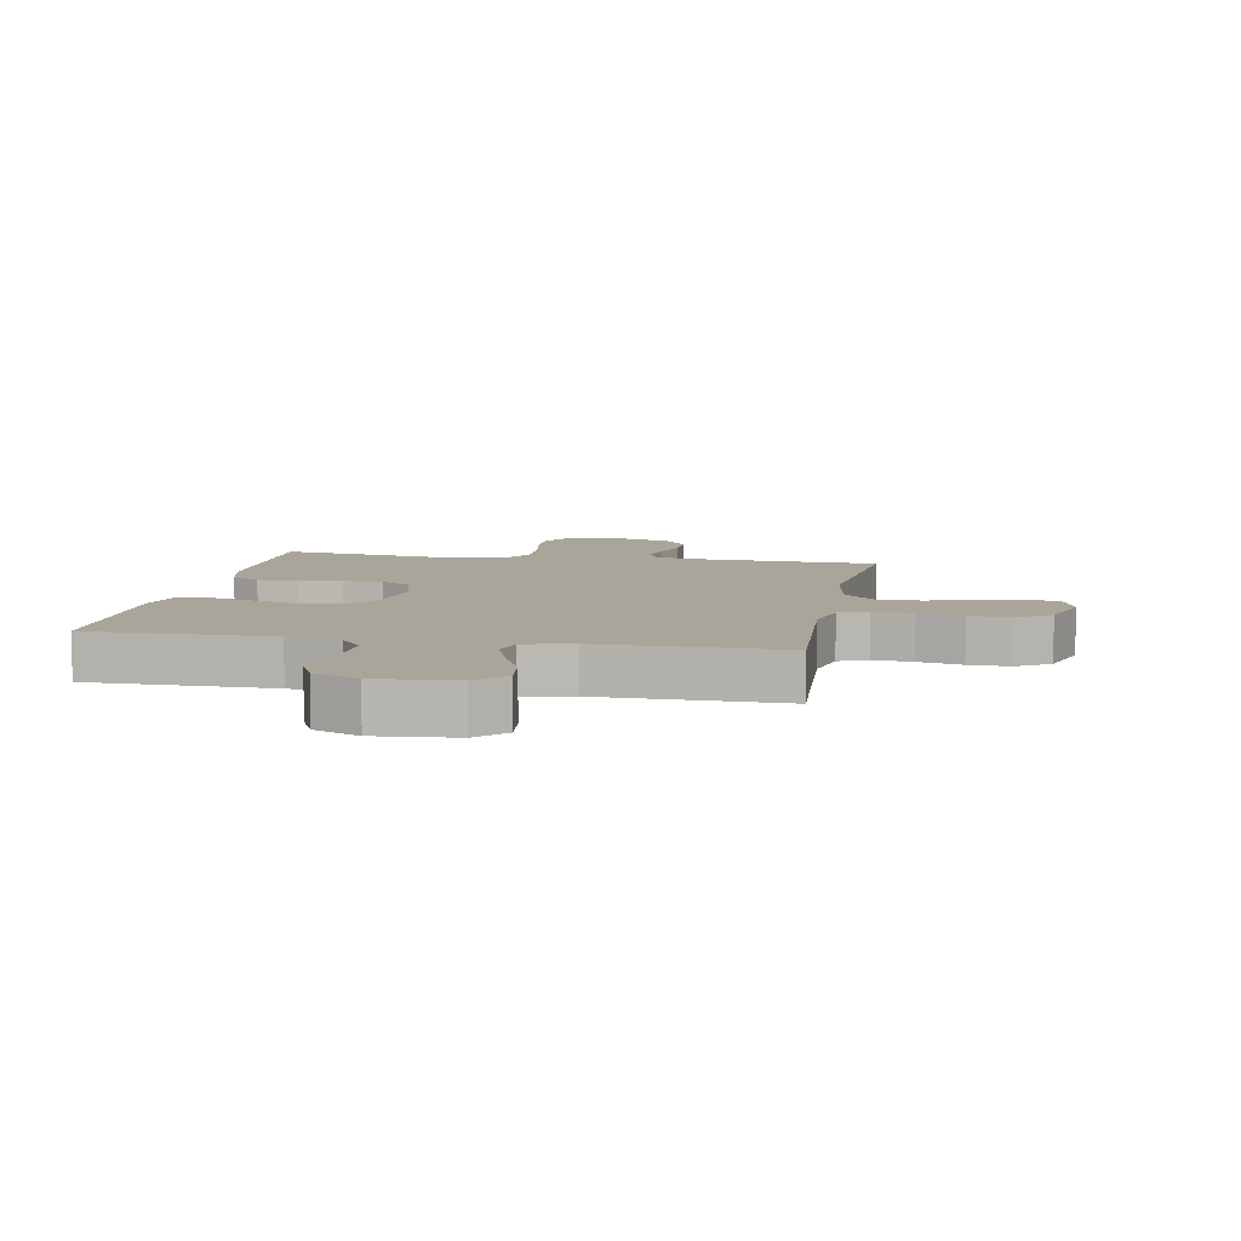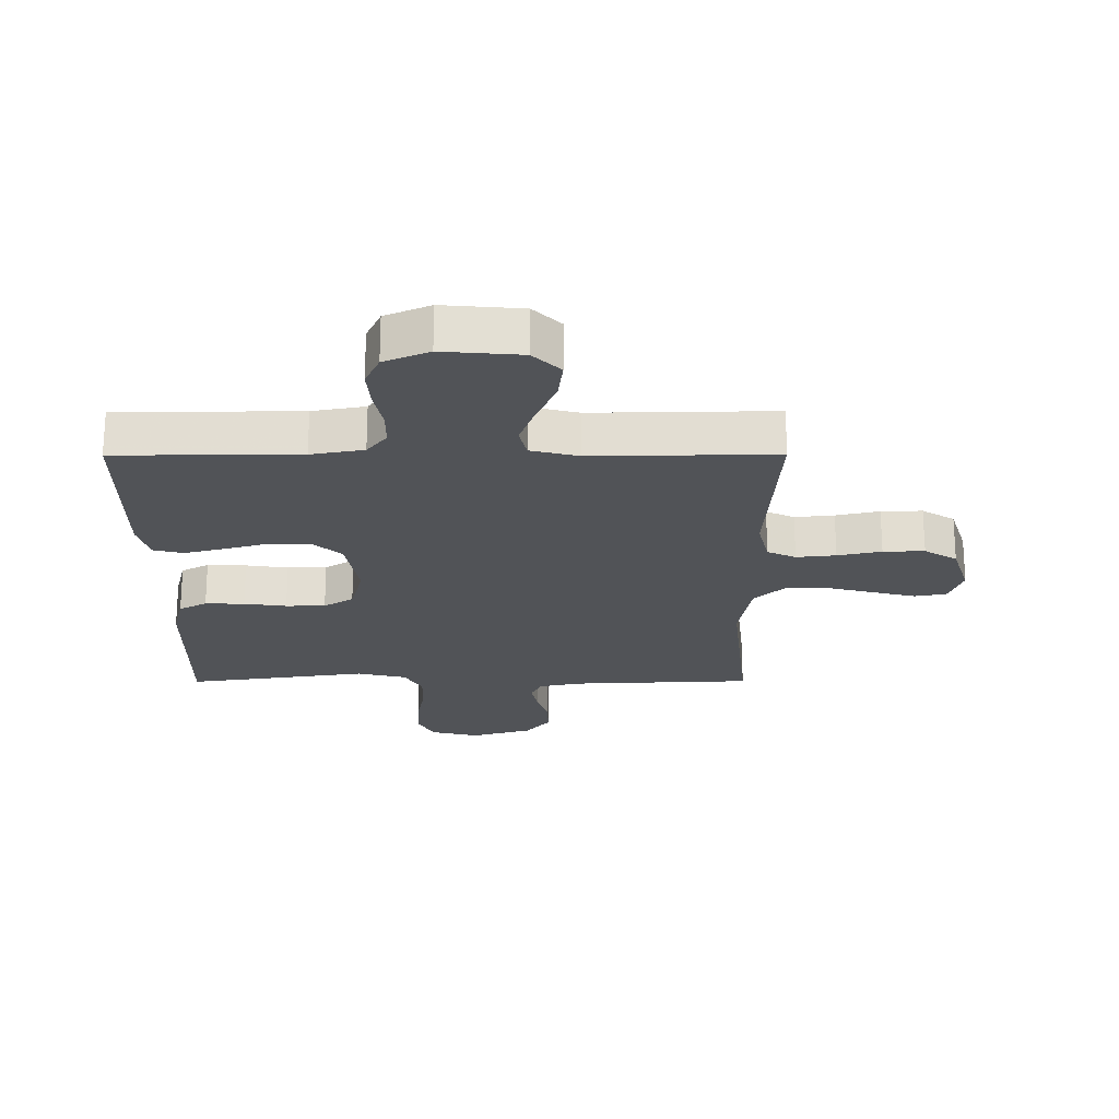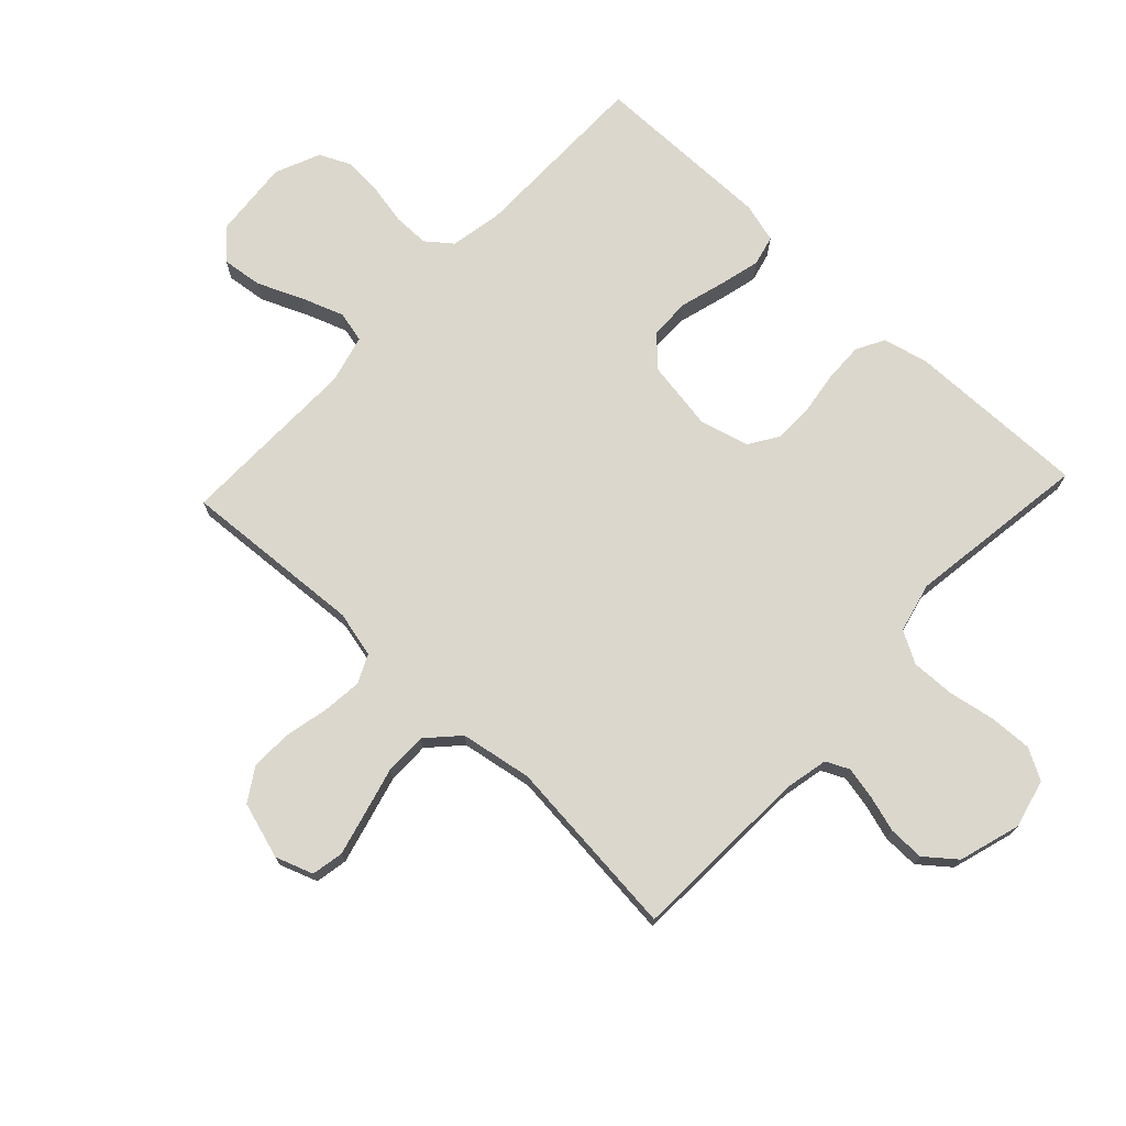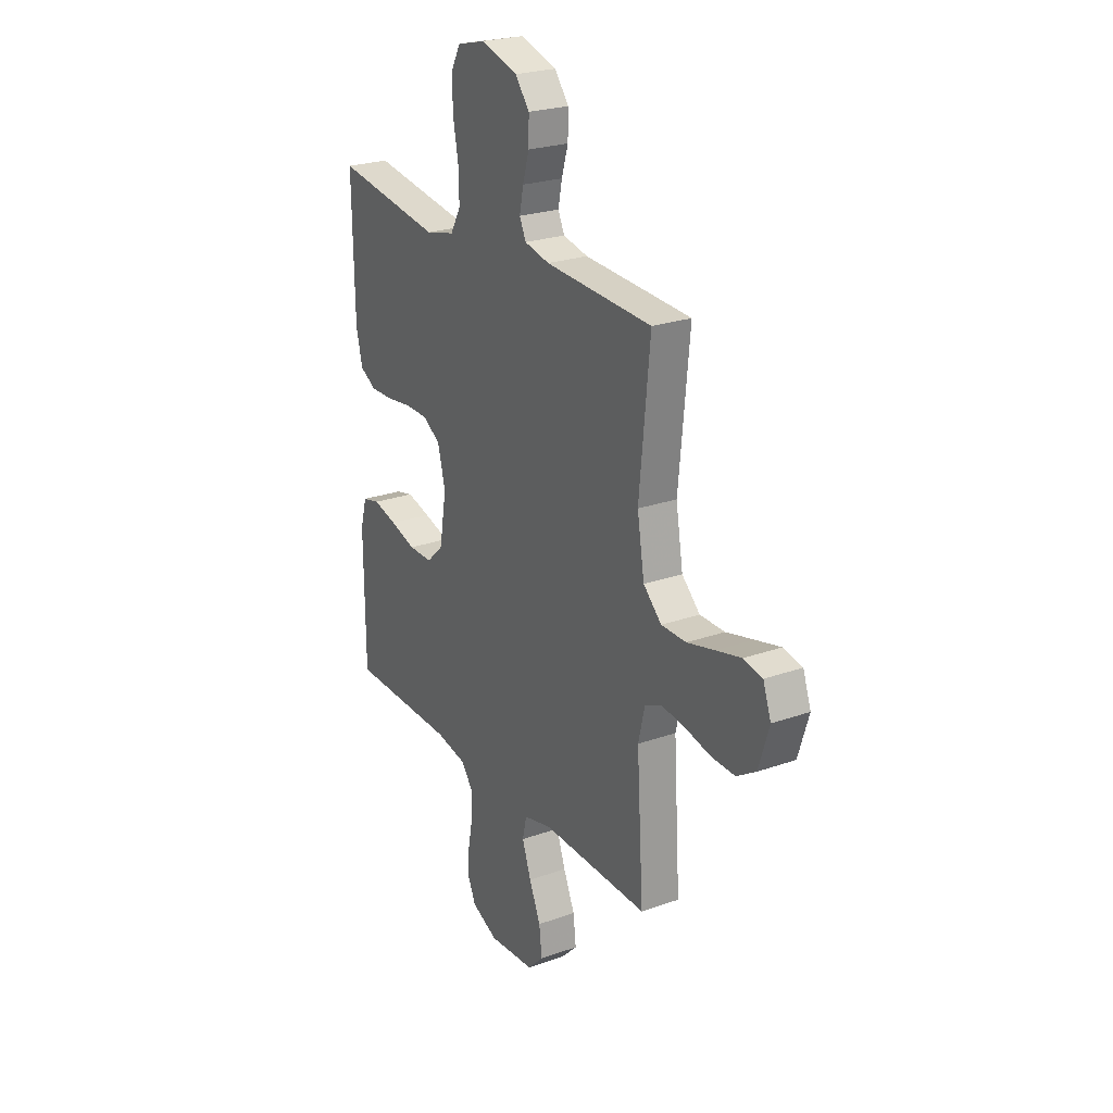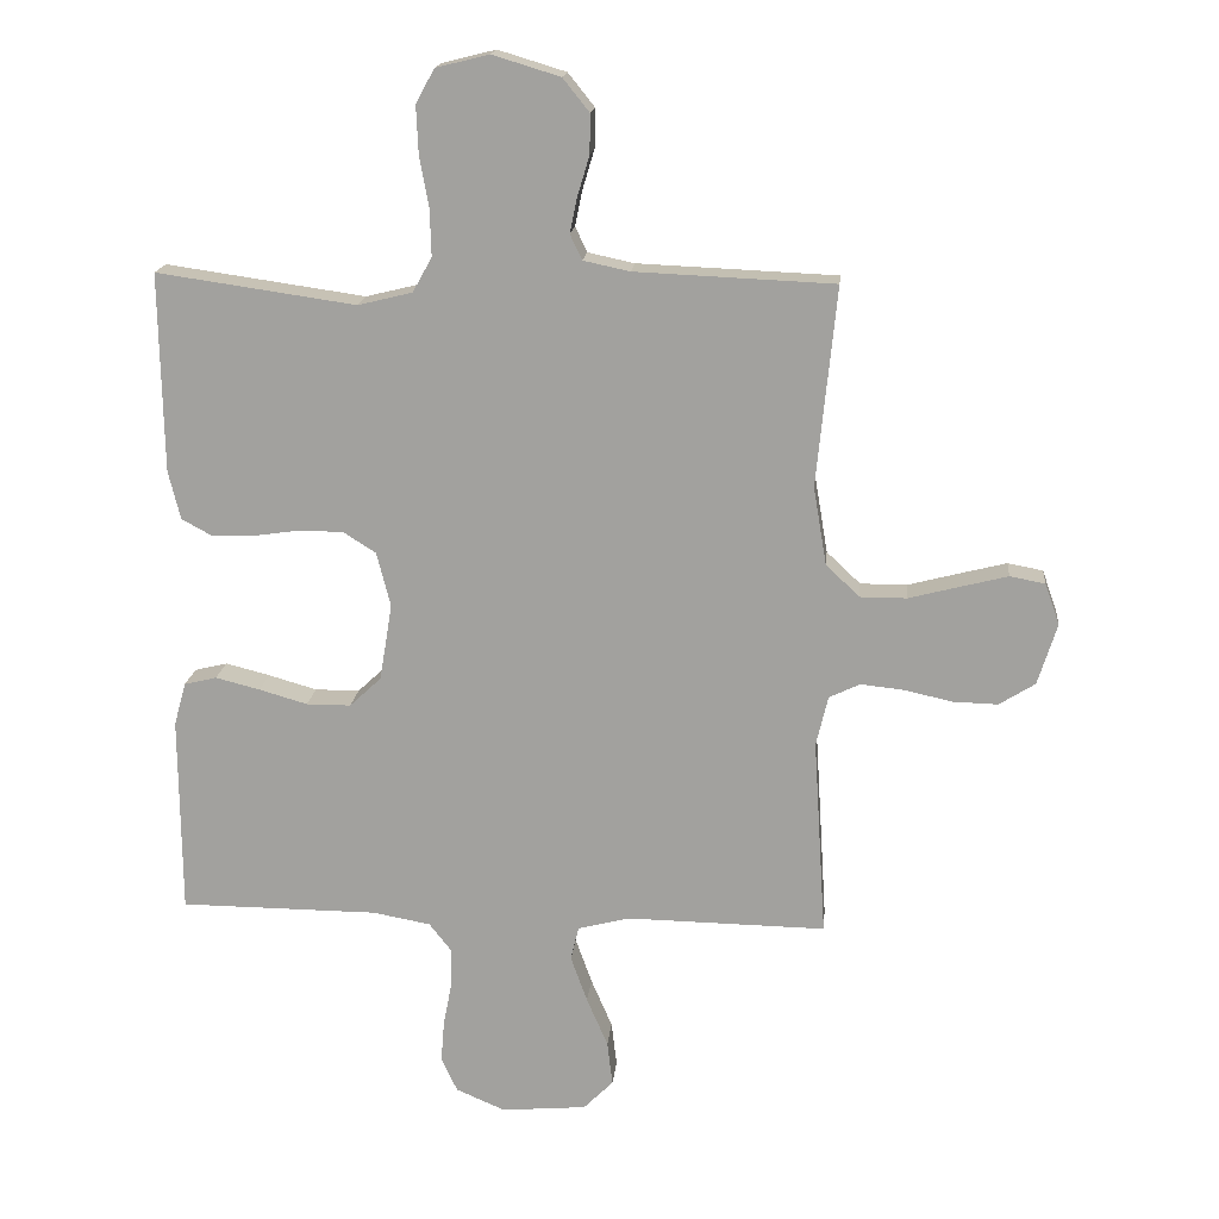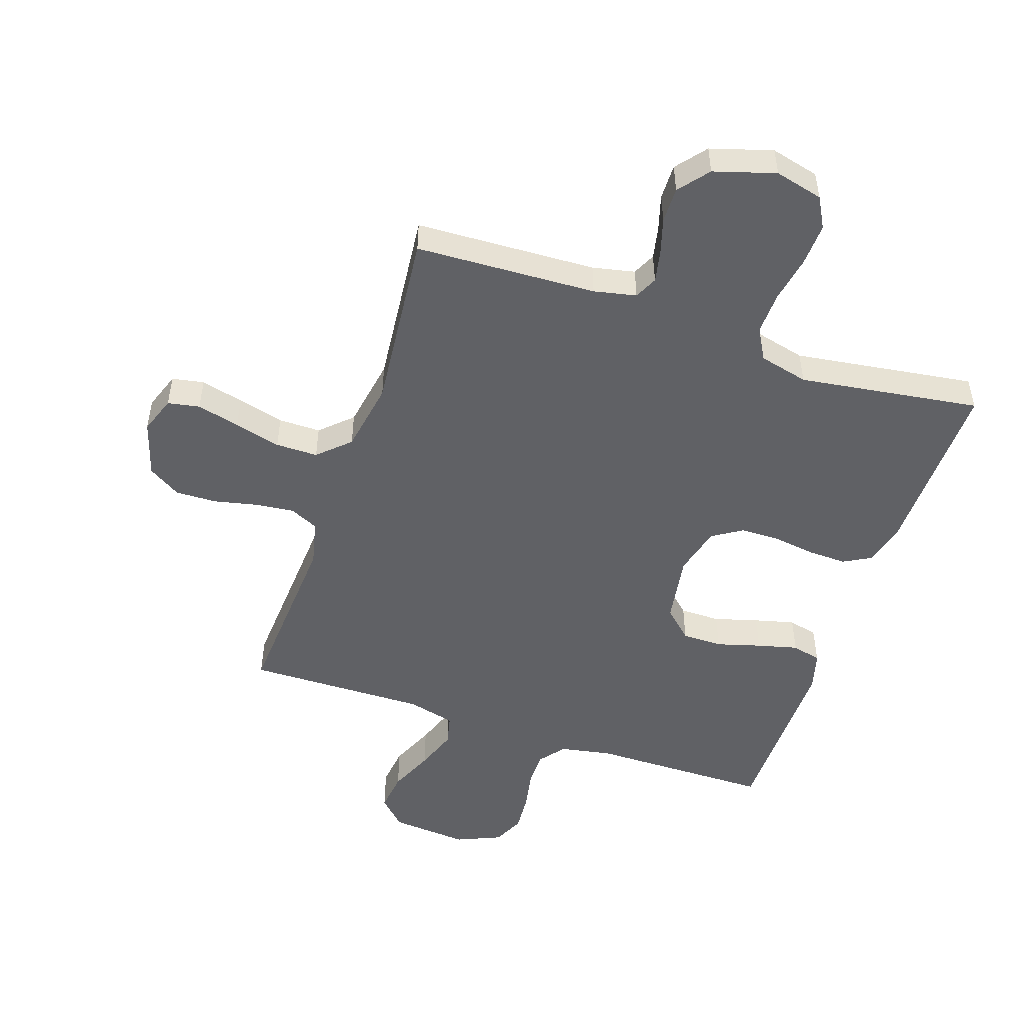
<metadata>
{"format":"obj","ext":"obj","renderer":"f3d","projection":"perspective","resolution":1024,"background":"white","views":[{"elev":7.7,"azim":-169.6,"up":"+Y"},{"elev":-22.1,"azim":-179.8,"up":"+Y"},{"elev":73.2,"azim":-46.9,"up":"+Y"},{"elev":24.4,"azim":-120.3,"up":"+Z"},{"elev":17.0,"azim":-174.5,"up":"+Z"},{"elev":-50.1,"azim":-18.7,"up":"+Y"}]}
</metadata>
<code>
v 0.5 0.07 -0.5
v 0.2 0.07 -0.502
v 0.113 0.07 -0.518
v 0.08 0.07 -0.56
v 0.08 0.07 -0.619
v 0.093 0.07 -0.685
v 0.098 0.07 -0.749
v 0.074 0.07 -0.801
v 0 0.07 -0.833
v -0.129 0.07 -0.822
v -0.174 0.07 -0.777
v -0.166 0.07 -0.71
v -0.134 0.07 -0.636
v -0.109 0.07 -0.566
v -0.121 0.07 -0.515
v -0.2 0.07 -0.495
v -0.5 0.07 -0.5
v -0.481 0.07 -0.2
v -0.499 0.07 -0.124
v -0.546 0.07 -0.102
v -0.611 0.07 -0.109
v -0.683 0.07 -0.125
v -0.751 0.07 -0.127
v -0.805 0.07 -0.093
v -0.834 0.07 0
v -0.812 0.07 0.062
v -0.759 0.07 0.072
v -0.688 0.07 0.054
v -0.611 0.07 0.034
v -0.541 0.07 0.034
v -0.49 0.07 0.082
v -0.47 0.07 0.2
v -0.5 0.07 0.5
v -0.2 0.07 0.513
v -0.13 0.07 0.528
v -0.112 0.07 0.566
v -0.123 0.07 0.619
v -0.141 0.07 0.679
v -0.142 0.07 0.738
v -0.102 0.07 0.788
v 0 0.07 0.819
v 0.08 0.07 0.799
v 0.108 0.07 0.748
v 0.105 0.07 0.677
v 0.091 0.07 0.6
v 0.089 0.07 0.529
v 0.118 0.07 0.477
v 0.2 0.07 0.457
v 0.5 0.07 0.5
v 0.495 0.07 0.2
v 0.477 0.07 0.127
v 0.431 0.07 0.102
v 0.366 0.07 0.104
v 0.296 0.07 0.114
v 0.231 0.07 0.113
v 0.182 0.07 0.082
v 0.161 0.07 0
v 0.18 0.07 -0.116
v 0.228 0.07 -0.161
v 0.295 0.07 -0.161
v 0.368 0.07 -0.14
v 0.435 0.07 -0.123
v 0.484 0.07 -0.135
v 0.502 0.07 -0.2
v 0.5 0 -0.5
v 0.2 0 -0.502
v 0.113 0 -0.518
v 0.08 0 -0.56
v 0.08 0 -0.619
v 0.093 0 -0.685
v 0.098 0 -0.749
v 0.074 0 -0.801
v 0 0 -0.833
v -0.129 0 -0.822
v -0.174 0 -0.777
v -0.166 0 -0.71
v -0.134 0 -0.636
v -0.109 0 -0.566
v -0.121 0 -0.515
v -0.2 0 -0.495
v -0.5 0 -0.5
v -0.481 0 -0.2
v -0.499 0 -0.124
v -0.546 0 -0.102
v -0.611 0 -0.109
v -0.683 0 -0.125
v -0.751 0 -0.127
v -0.805 0 -0.093
v -0.834 0 0
v -0.812 0 0.062
v -0.759 0 0.072
v -0.688 0 0.054
v -0.611 0 0.034
v -0.541 0 0.034
v -0.49 0 0.082
v -0.47 0 0.2
v -0.5 0 0.5
v -0.2 0 0.513
v -0.13 0 0.528
v -0.112 0 0.566
v -0.123 0 0.619
v -0.141 0 0.679
v -0.142 0 0.738
v -0.102 0 0.788
v 0 0 0.819
v 0.08 0 0.799
v 0.108 0 0.748
v 0.105 0 0.677
v 0.091 0 0.6
v 0.089 0 0.529
v 0.118 0 0.477
v 0.2 0 0.457
v 0.5 0 0.5
v 0.495 0 0.2
v 0.477 0 0.127
v 0.431 0 0.102
v 0.366 0 0.104
v 0.296 0 0.114
v 0.231 0 0.113
v 0.182 0 0.082
v 0.161 0 0
v 0.18 0 -0.116
v 0.228 0 -0.161
v 0.295 0 -0.161
v 0.368 0 -0.14
v 0.435 0 -0.123
v 0.484 0 -0.135
v 0.502 0 -0.2
f 63 64 1 2
f 60 61 62 63
f 60 63 2 3
f 59 60 3 4
f 58 59 4
f 57 58 4
f 51 52 53 54
f 51 54 55
f 48 49 50 51
f 47 48 51 55
f 46 47 55 56
f 42 43 44 45
f 42 45 46
f 41 42 46
f 37 38 39 40
f 36 37 40 41
f 32 33 34
f 31 32 34 35
f 26 27 28 29
f 24 25 26 29
f 24 29 30
f 21 22 23 24
f 20 21 24 30
f 19 20 30 31
f 16 17 18
f 15 16 18 19
f 10 11 12 13
f 10 13 14
f 9 10 14
f 8 9 14 15
f 5 6 7 8
f 4 5 8 15
f 41 46 56 57
f 36 41 57 4
f 35 36 4 15
f 15 19 31 35
f 66 65 128 127
f 127 126 125 124
f 67 66 127 124
f 68 67 124 123
f 68 123 122
f 68 122 121
f 118 117 116 115
f 119 118 115
f 115 114 113 112
f 119 115 112 111
f 120 119 111 110
f 109 108 107 106
f 110 109 106
f 110 106 105
f 104 103 102 101
f 105 104 101 100
f 98 97 96
f 99 98 96 95
f 93 92 91 90
f 93 90 89 88
f 94 93 88
f 88 87 86 85
f 94 88 85 84
f 95 94 84 83
f 82 81 80
f 83 82 80 79
f 77 76 75 74
f 78 77 74
f 78 74 73
f 79 78 73 72
f 72 71 70 69
f 79 72 69 68
f 121 120 110 105
f 68 121 105 100
f 79 68 100 99
f 99 95 83 79
f 1 65 66 2
f 2 66 67 3
f 3 67 68 4
f 4 68 69 5
f 5 69 70 6
f 6 70 71 7
f 7 71 72 8
f 8 72 73 9
f 9 73 74 10
f 10 74 75 11
f 11 75 76 12
f 12 76 77 13
f 13 77 78 14
f 14 78 79 15
f 15 79 80 16
f 16 80 81 17
f 17 81 82 18
f 18 82 83 19
f 19 83 84 20
f 20 84 85 21
f 21 85 86 22
f 22 86 87 23
f 23 87 88 24
f 24 88 89 25
f 25 89 90 26
f 26 90 91 27
f 27 91 92 28
f 28 92 93 29
f 29 93 94 30
f 30 94 95 31
f 31 95 96 32
f 32 96 97 33
f 33 97 98 34
f 34 98 99 35
f 35 99 100 36
f 36 100 101 37
f 37 101 102 38
f 38 102 103 39
f 39 103 104 40
f 40 104 105 41
f 41 105 106 42
f 42 106 107 43
f 43 107 108 44
f 44 108 109 45
f 45 109 110 46
f 46 110 111 47
f 47 111 112 48
f 48 112 113 49
f 49 113 114 50
f 50 114 115 51
f 51 115 116 52
f 52 116 117 53
f 53 117 118 54
f 54 118 119 55
f 55 119 120 56
f 56 120 121 57
f 57 121 122 58
f 58 122 123 59
f 59 123 124 60
f 60 124 125 61
f 61 125 126 62
f 62 126 127 63
f 63 127 128 64
f 64 128 65 1

</code>
